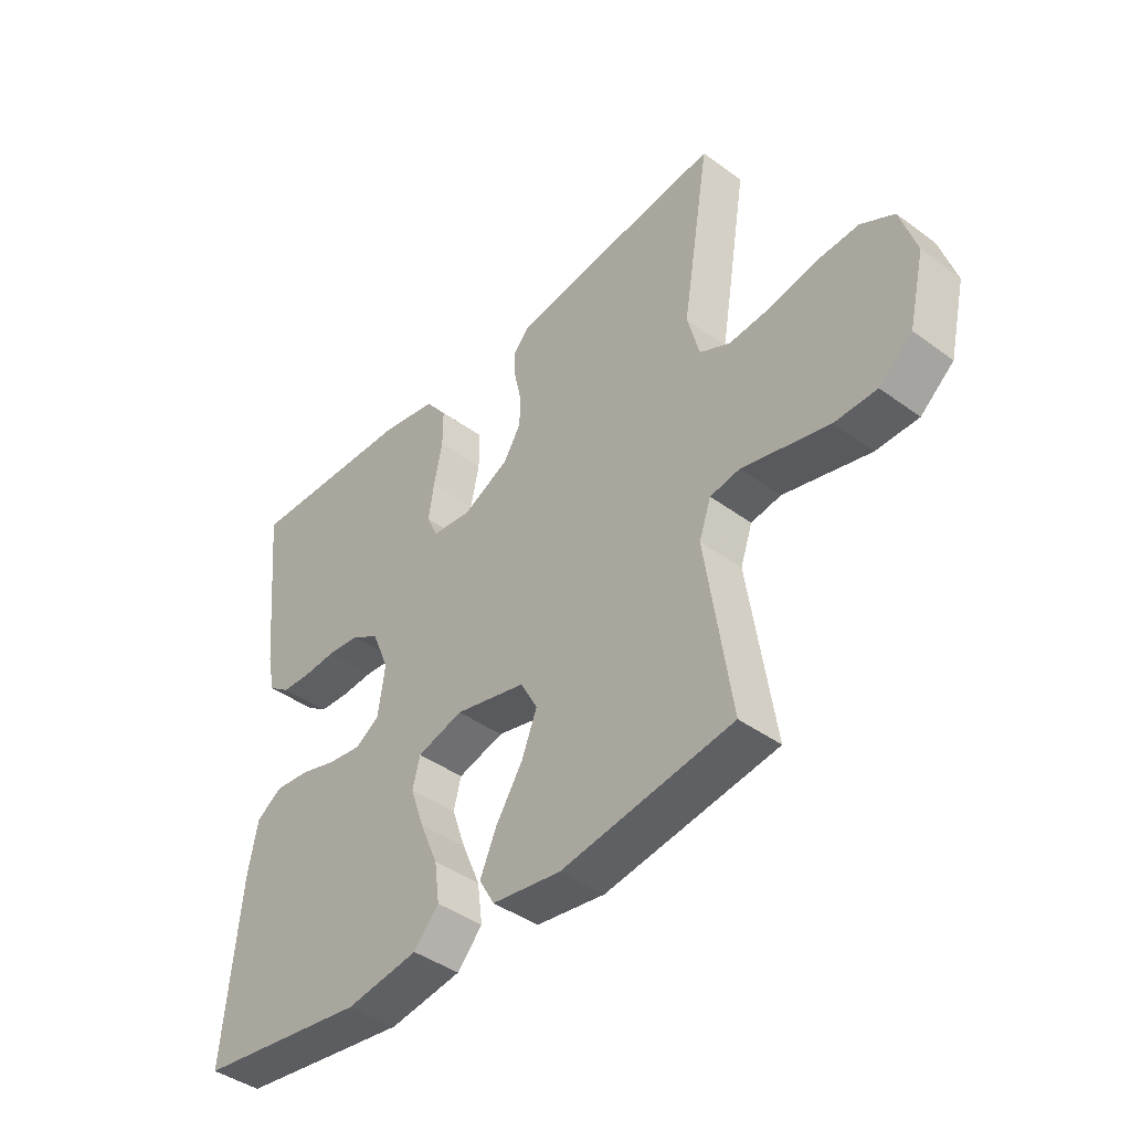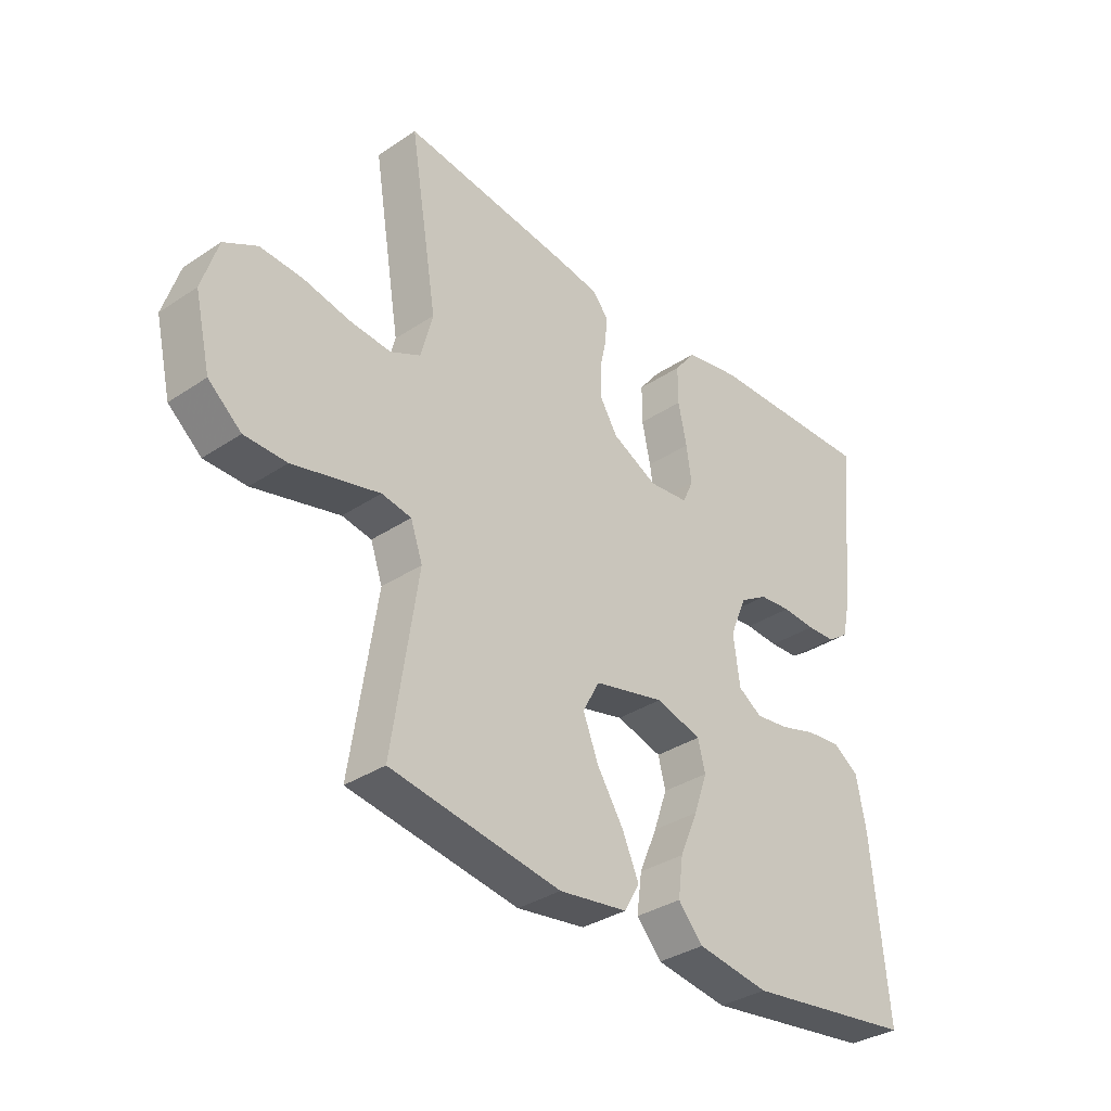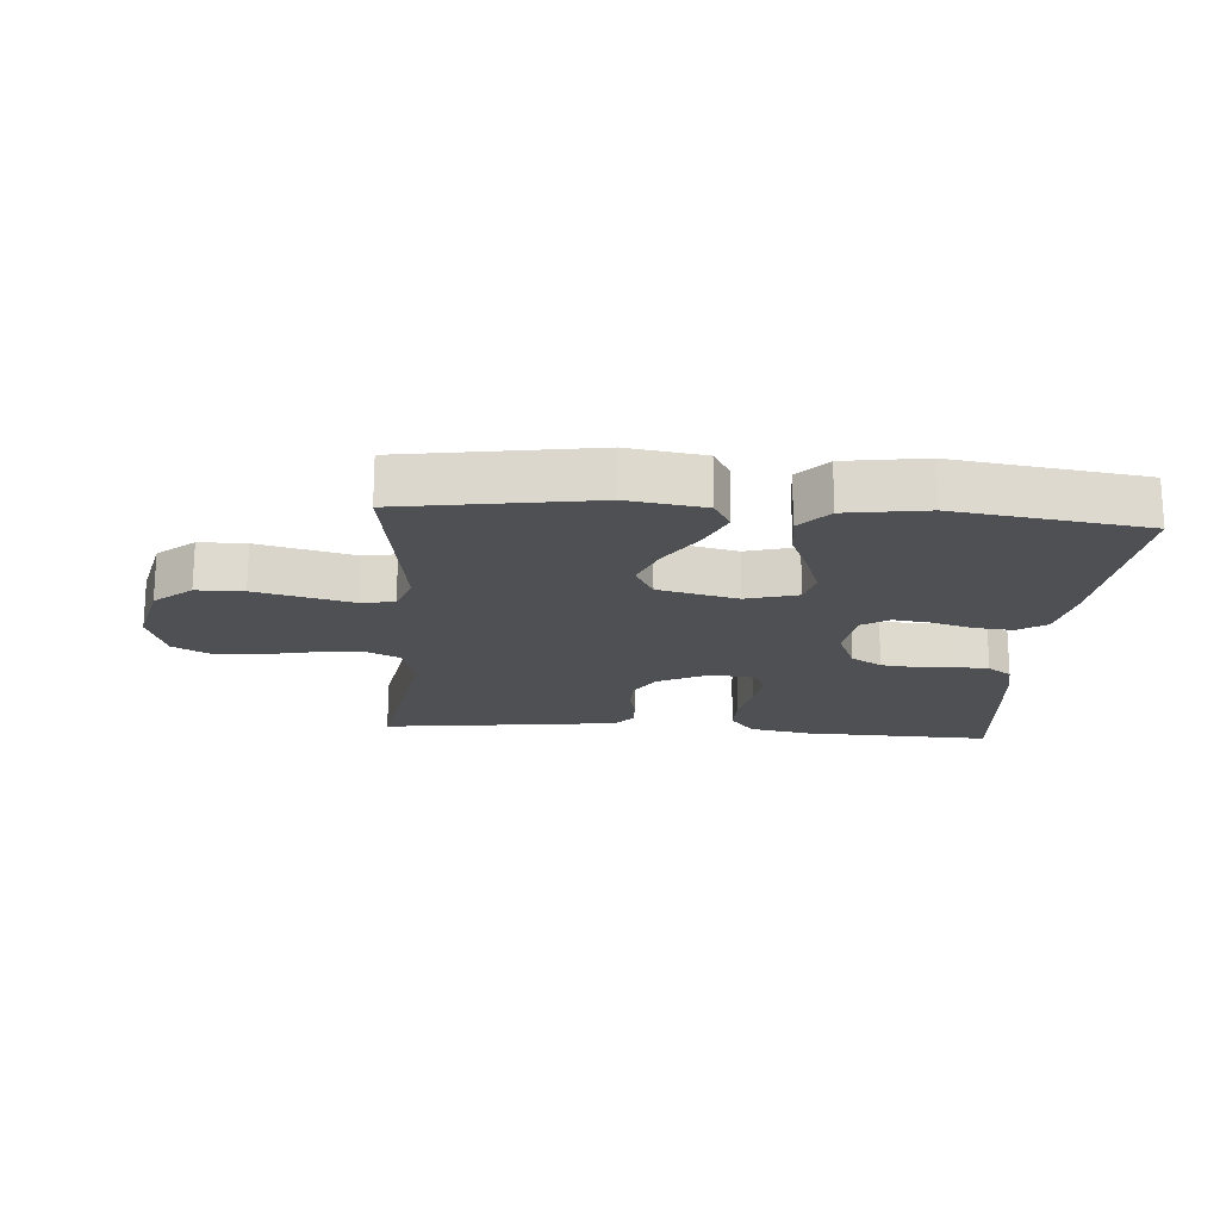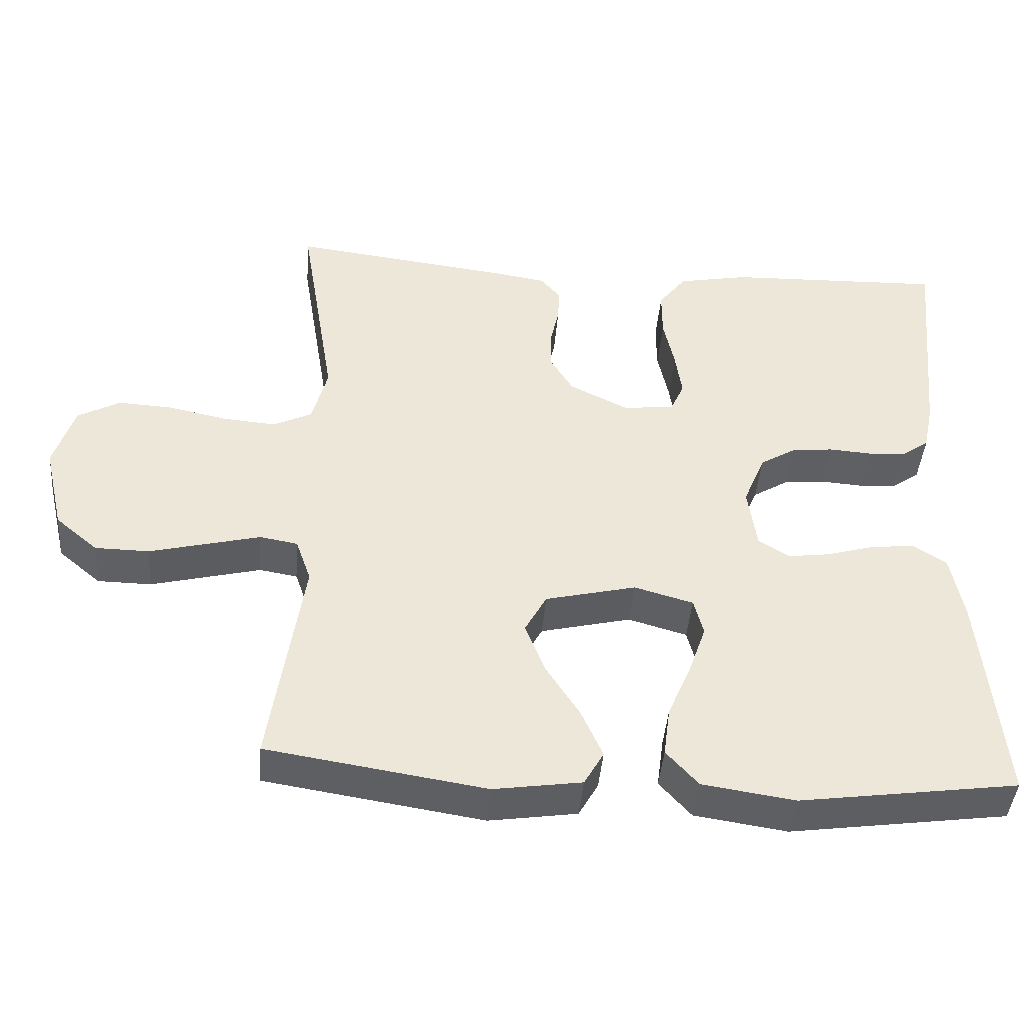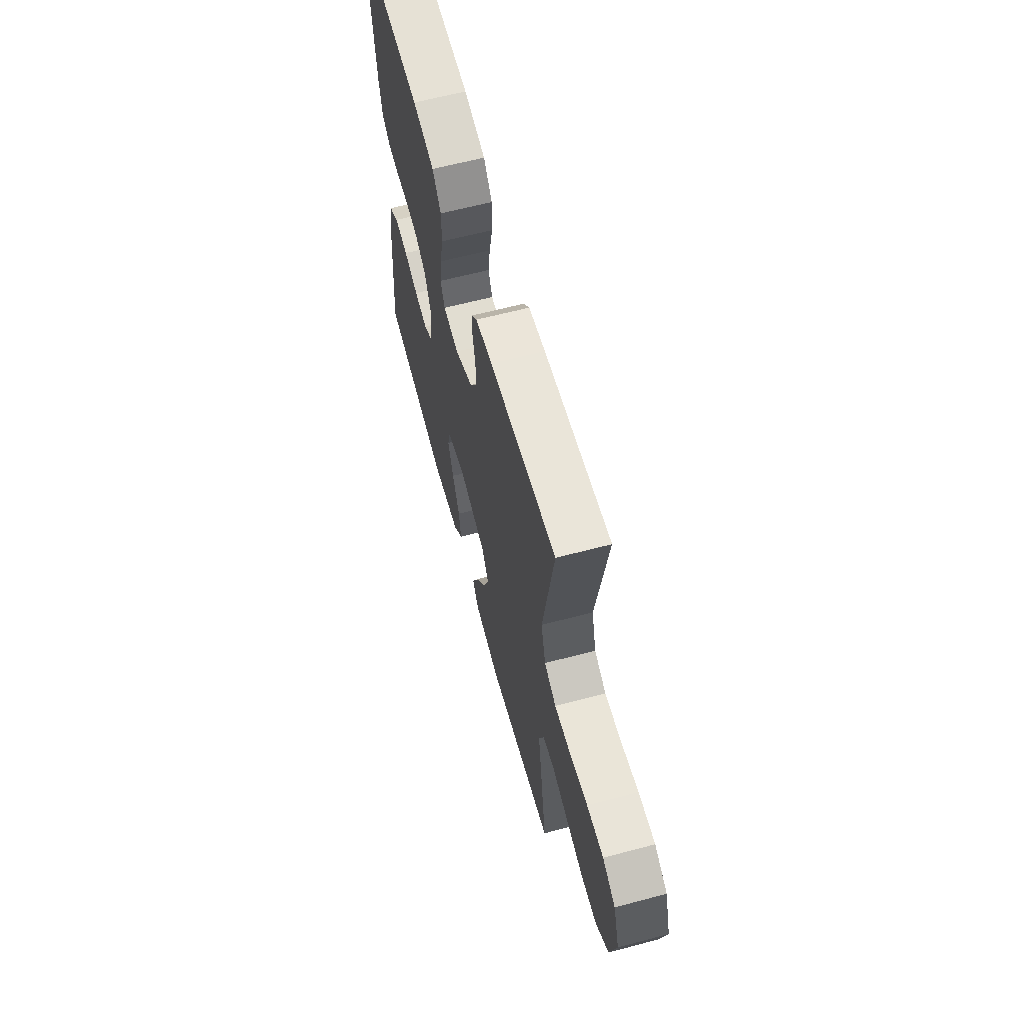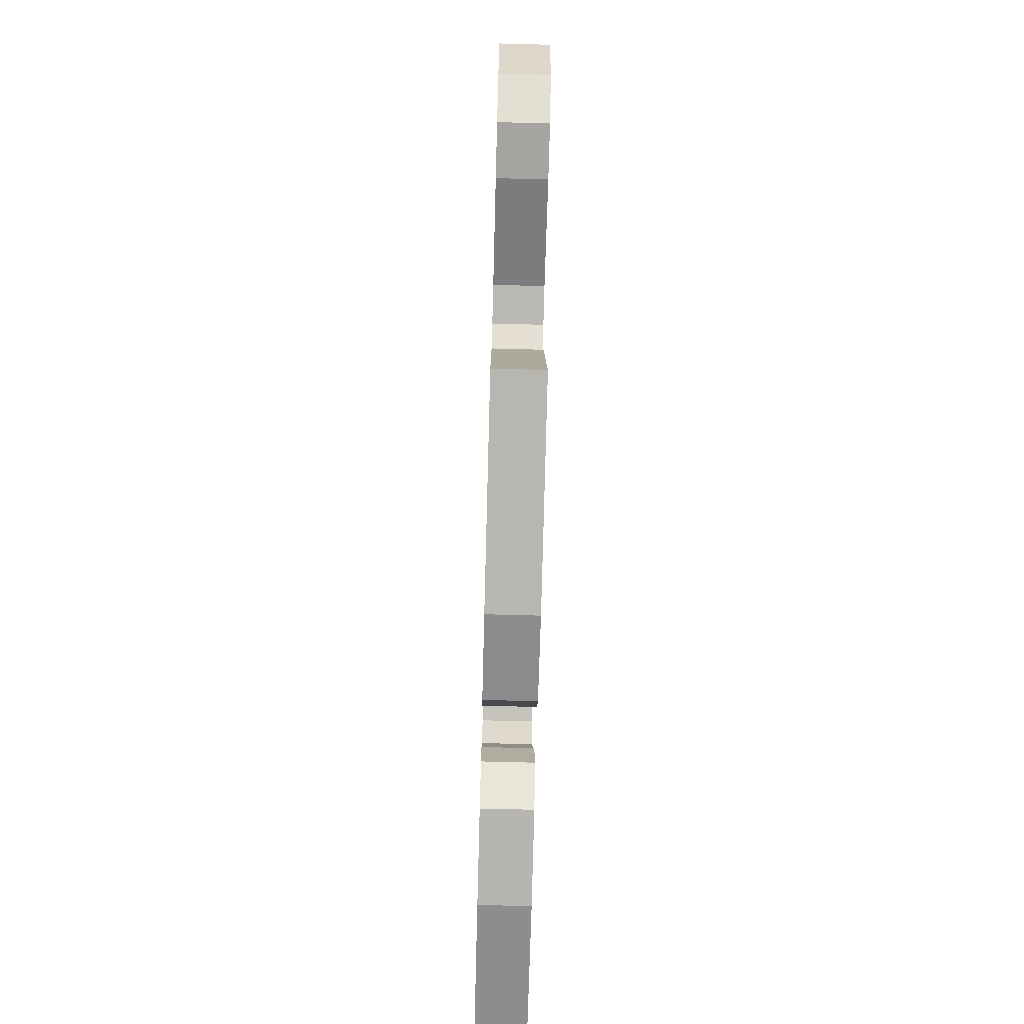
<metadata>
{"format":"obj","ext":"obj","renderer":"f3d","projection":"perspective","resolution":1024,"background":"white","views":[{"elev":-42.2,"azim":48.7,"up":"+Z"},{"elev":-34.5,"azim":131.8,"up":"+Z"},{"elev":-18.7,"azim":175.7,"up":"+Y"},{"elev":-43.0,"azim":175.4,"up":"+Z"},{"elev":63.0,"azim":75.0,"up":"+Z"},{"elev":-72.7,"azim":88.5,"up":"+Z"}]}
</metadata>
<code>
v -0.5 0.07 -0.5
v -0.472 0.07 -0.2
v -0.455 0.07 -0.11
v -0.41 0.07 -0.08
v -0.349 0.07 -0.086
v -0.284 0.07 -0.105
v -0.225 0.07 -0.113
v -0.183 0.07 -0.086
v -0.171 0.07 0
v -0.201 0.07 0.072
v -0.25 0.07 0.102
v -0.307 0.07 0.108
v -0.366 0.07 0.104
v -0.418 0.07 0.107
v -0.456 0.07 0.134
v -0.47 0.07 0.2
v -0.5 0.07 0.5
v -0.2 0.07 0.49
v -0.103 0.07 0.471
v -0.065 0.07 0.422
v -0.065 0.07 0.356
v -0.08 0.07 0.285
v -0.089 0.07 0.222
v -0.07 0.07 0.18
v 0 0.07 0.172
v 0.081 0.07 0.212
v 0.112 0.07 0.263
v 0.112 0.07 0.319
v 0.1 0.07 0.373
v 0.098 0.07 0.419
v 0.125 0.07 0.451
v 0.2 0.07 0.463
v 0.5 0.07 0.5
v 0.451 0.07 0.2
v 0.472 0.07 0.12
v 0.525 0.07 0.094
v 0.598 0.07 0.1
v 0.679 0.07 0.117
v 0.754 0.07 0.121
v 0.812 0.07 0.089
v 0.84 0.07 0
v 0.812 0.07 -0.119
v 0.754 0.07 -0.168
v 0.68 0.07 -0.169
v 0.6 0.07 -0.149
v 0.528 0.07 -0.131
v 0.476 0.07 -0.14
v 0.455 0.07 -0.2
v 0.5 0.07 -0.5
v 0.2 0.07 -0.547
v 0.079 0.07 -0.529
v 0.052 0.07 -0.482
v 0.081 0.07 -0.416
v 0.128 0.07 -0.342
v 0.155 0.07 -0.273
v 0.125 0.07 -0.218
v 0 0.07 -0.188
v -0.081 0.07 -0.211
v -0.094 0.07 -0.262
v -0.07 0.07 -0.331
v -0.038 0.07 -0.406
v -0.029 0.07 -0.474
v -0.073 0.07 -0.523
v -0.2 0.07 -0.542
v -0.5 0 -0.5
v -0.472 0 -0.2
v -0.455 0 -0.11
v -0.41 0 -0.08
v -0.349 0 -0.086
v -0.284 0 -0.105
v -0.225 0 -0.113
v -0.183 0 -0.086
v -0.171 0 0
v -0.201 0 0.072
v -0.25 0 0.102
v -0.307 0 0.108
v -0.366 0 0.104
v -0.418 0 0.107
v -0.456 0 0.134
v -0.47 0 0.2
v -0.5 0 0.5
v -0.2 0 0.49
v -0.103 0 0.471
v -0.065 0 0.422
v -0.065 0 0.356
v -0.08 0 0.285
v -0.089 0 0.222
v -0.07 0 0.18
v 0 0 0.172
v 0.081 0 0.212
v 0.112 0 0.263
v 0.112 0 0.319
v 0.1 0 0.373
v 0.098 0 0.419
v 0.125 0 0.451
v 0.2 0 0.463
v 0.5 0 0.5
v 0.451 0 0.2
v 0.472 0 0.12
v 0.525 0 0.094
v 0.598 0 0.1
v 0.679 0 0.117
v 0.754 0 0.121
v 0.812 0 0.089
v 0.84 0 0
v 0.812 0 -0.119
v 0.754 0 -0.168
v 0.68 0 -0.169
v 0.6 0 -0.149
v 0.528 0 -0.131
v 0.476 0 -0.14
v 0.455 0 -0.2
v 0.5 0 -0.5
v 0.2 0 -0.547
v 0.079 0 -0.529
v 0.052 0 -0.482
v 0.081 0 -0.416
v 0.128 0 -0.342
v 0.155 0 -0.273
v 0.125 0 -0.218
v 0 0 -0.188
v -0.081 0 -0.211
v -0.094 0 -0.262
v -0.07 0 -0.331
v -0.038 0 -0.406
v -0.029 0 -0.474
v -0.073 0 -0.523
v -0.2 0 -0.542
f 60 61 62 63
f 59 60 63 64
f 58 59 64 1
f 51 52 53 54
f 51 54 55
f 48 49 50 51
f 47 48 51 55
f 43 44 45 46
f 41 42 43 46
f 41 46 47
f 40 41 47
f 37 38 39 40
f 36 37 40 47
f 35 36 47 55
f 31 32 33 34
f 28 29 30 31
f 27 28 31 34
f 26 27 34 35
f 19 20 21 22
f 19 22 23
f 18 19 23
f 17 18 23
f 16 17 23 24
f 12 13 14 15
f 11 12 15 16
f 3 4 5 6
f 3 6 7
f 58 1 2 3
f 57 58 3 7
f 26 35 55 56
f 25 26 56 57
f 11 16 24 25
f 10 11 25
f 9 10 25 57
f 8 9 57
f 7 8 57
f 127 126 125 124
f 128 127 124 123
f 65 128 123 122
f 118 117 116 115
f 119 118 115
f 115 114 113 112
f 119 115 112 111
f 110 109 108 107
f 110 107 106 105
f 111 110 105
f 111 105 104
f 104 103 102 101
f 111 104 101 100
f 119 111 100 99
f 98 97 96 95
f 95 94 93 92
f 98 95 92 91
f 99 98 91 90
f 86 85 84 83
f 87 86 83
f 87 83 82
f 87 82 81
f 88 87 81 80
f 79 78 77 76
f 80 79 76 75
f 70 69 68 67
f 71 70 67
f 67 66 65 122
f 71 67 122 121
f 120 119 99 90
f 121 120 90 89
f 89 88 80 75
f 89 75 74
f 121 89 74 73
f 121 73 72
f 121 72 71
f 1 65 66 2
f 2 66 67 3
f 3 67 68 4
f 4 68 69 5
f 5 69 70 6
f 6 70 71 7
f 7 71 72 8
f 8 72 73 9
f 9 73 74 10
f 10 74 75 11
f 11 75 76 12
f 12 76 77 13
f 13 77 78 14
f 14 78 79 15
f 15 79 80 16
f 16 80 81 17
f 17 81 82 18
f 18 82 83 19
f 19 83 84 20
f 20 84 85 21
f 21 85 86 22
f 22 86 87 23
f 23 87 88 24
f 24 88 89 25
f 25 89 90 26
f 26 90 91 27
f 27 91 92 28
f 28 92 93 29
f 29 93 94 30
f 30 94 95 31
f 31 95 96 32
f 32 96 97 33
f 33 97 98 34
f 34 98 99 35
f 35 99 100 36
f 36 100 101 37
f 37 101 102 38
f 38 102 103 39
f 39 103 104 40
f 40 104 105 41
f 41 105 106 42
f 42 106 107 43
f 43 107 108 44
f 44 108 109 45
f 45 109 110 46
f 46 110 111 47
f 47 111 112 48
f 48 112 113 49
f 49 113 114 50
f 50 114 115 51
f 51 115 116 52
f 52 116 117 53
f 53 117 118 54
f 54 118 119 55
f 55 119 120 56
f 56 120 121 57
f 57 121 122 58
f 58 122 123 59
f 59 123 124 60
f 60 124 125 61
f 61 125 126 62
f 62 126 127 63
f 63 127 128 64
f 64 128 65 1

</code>
